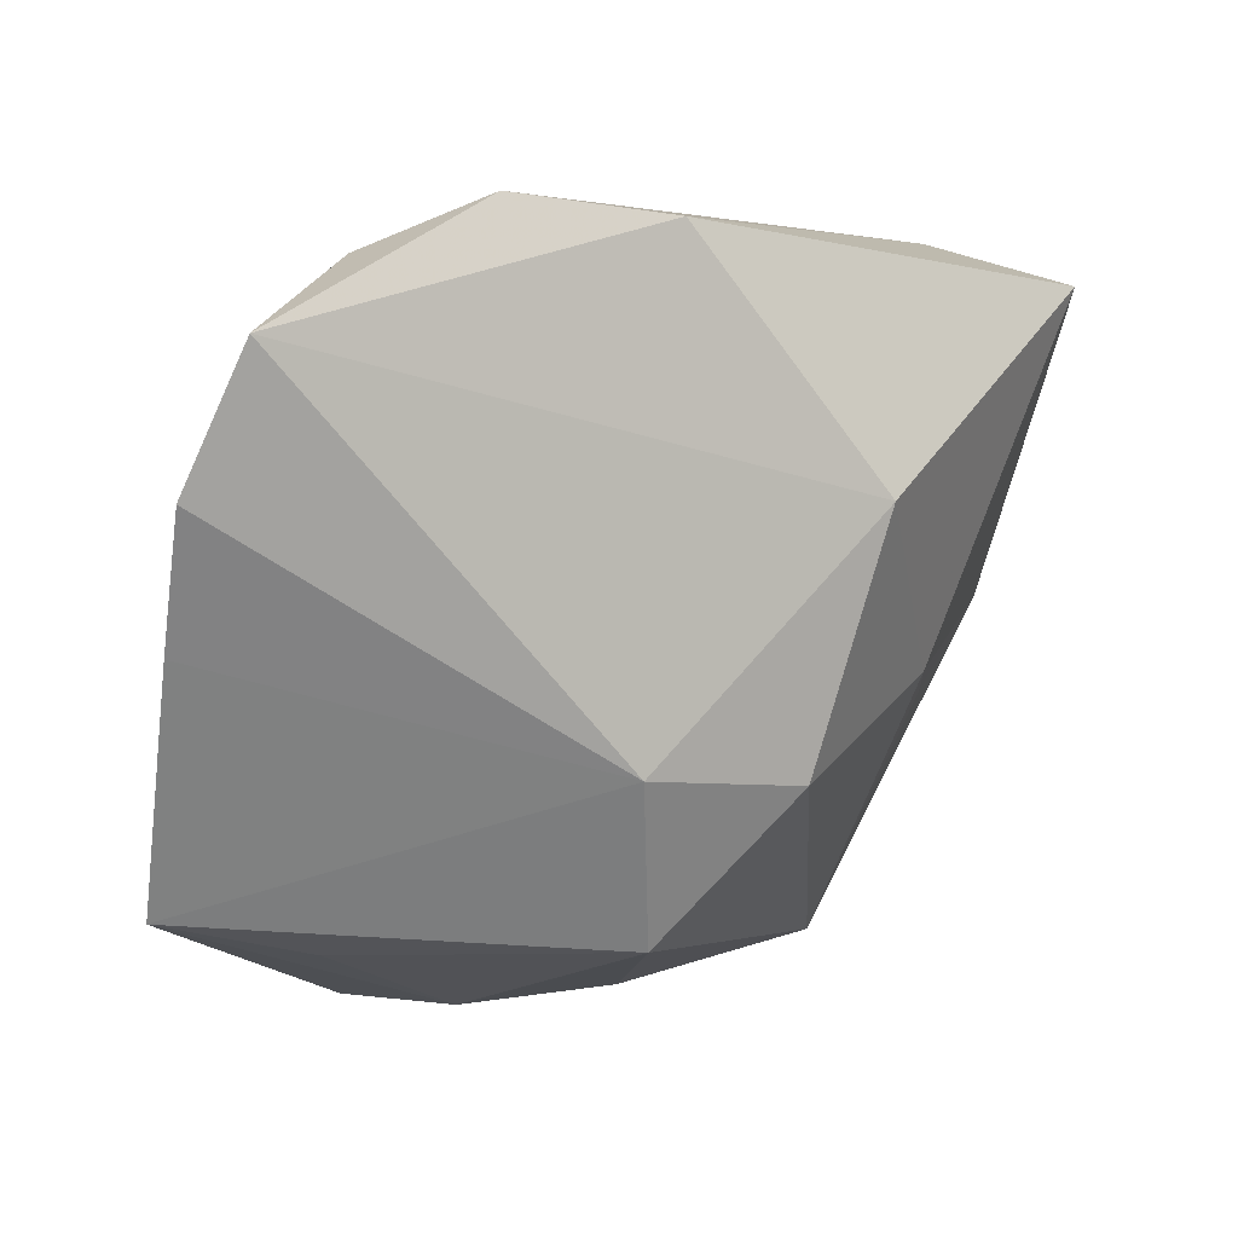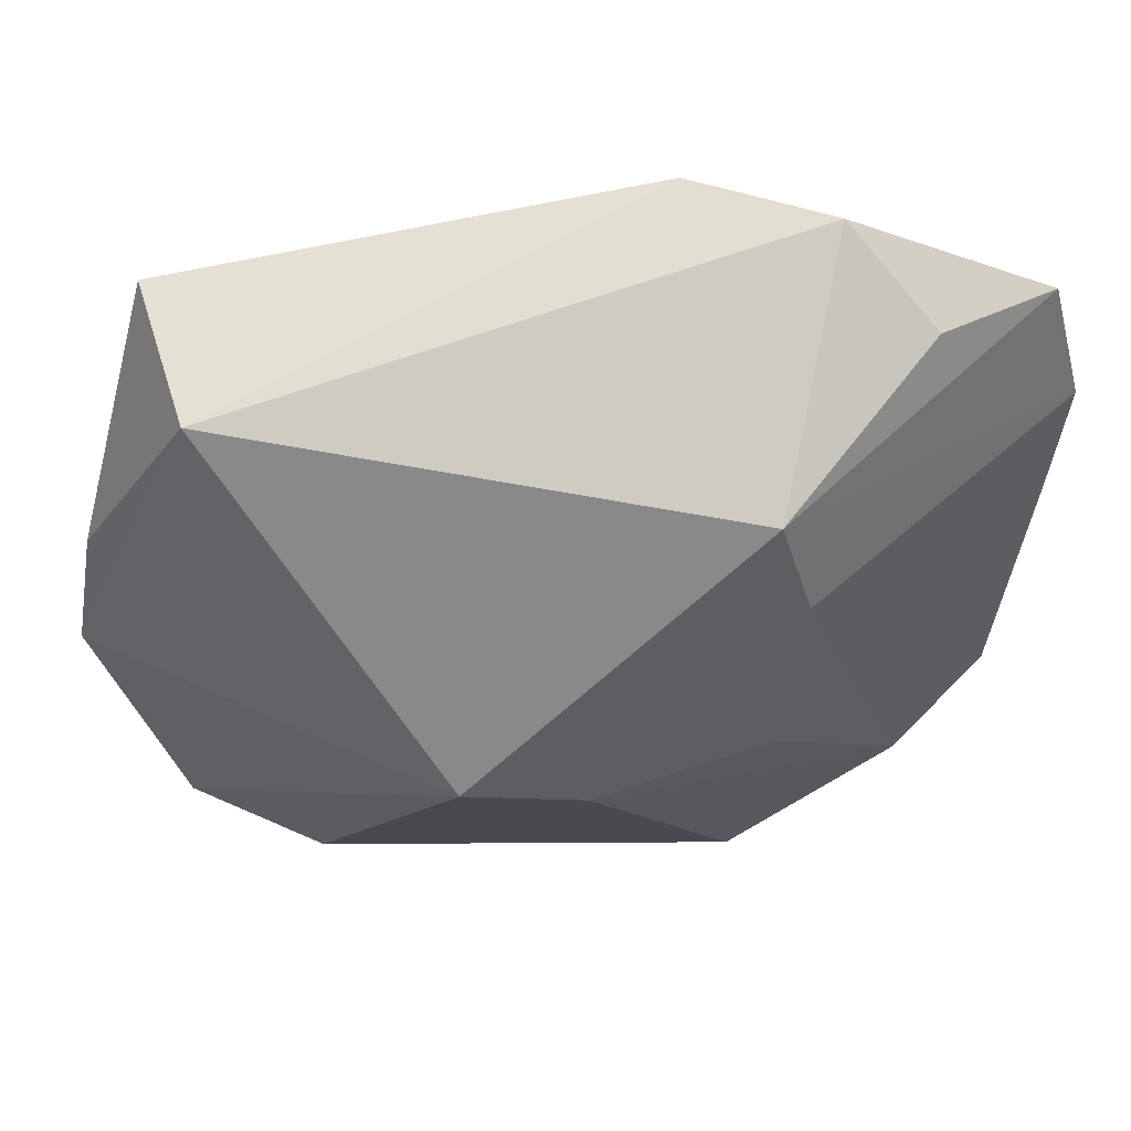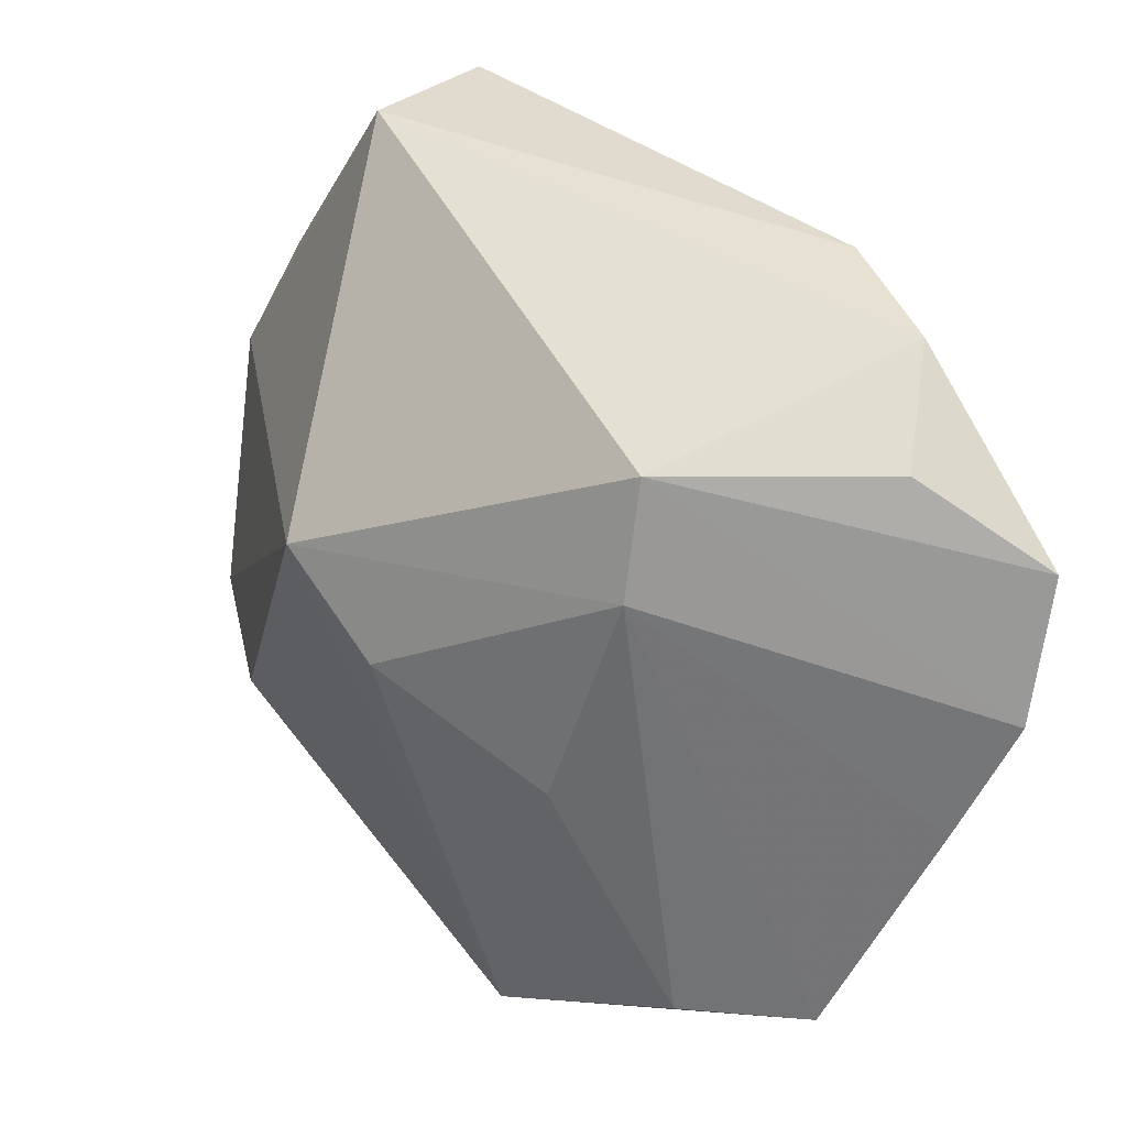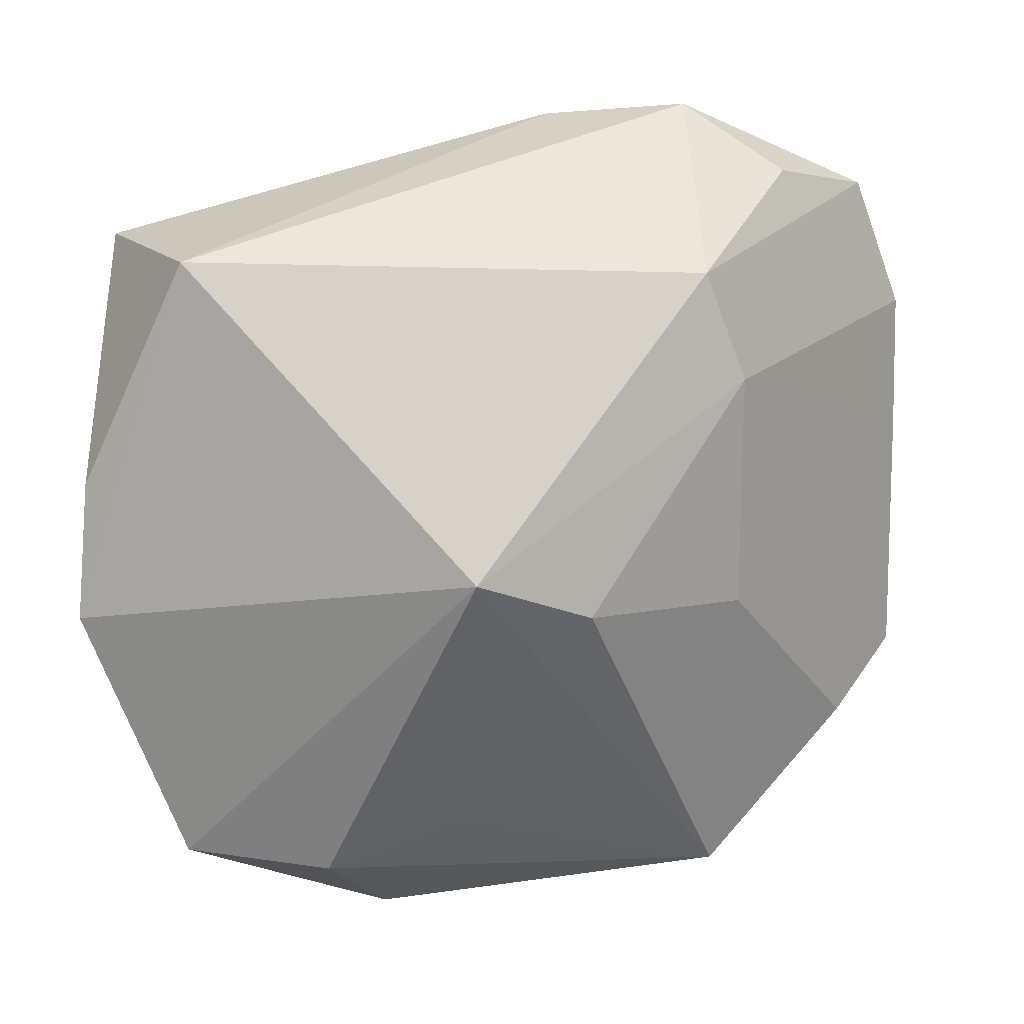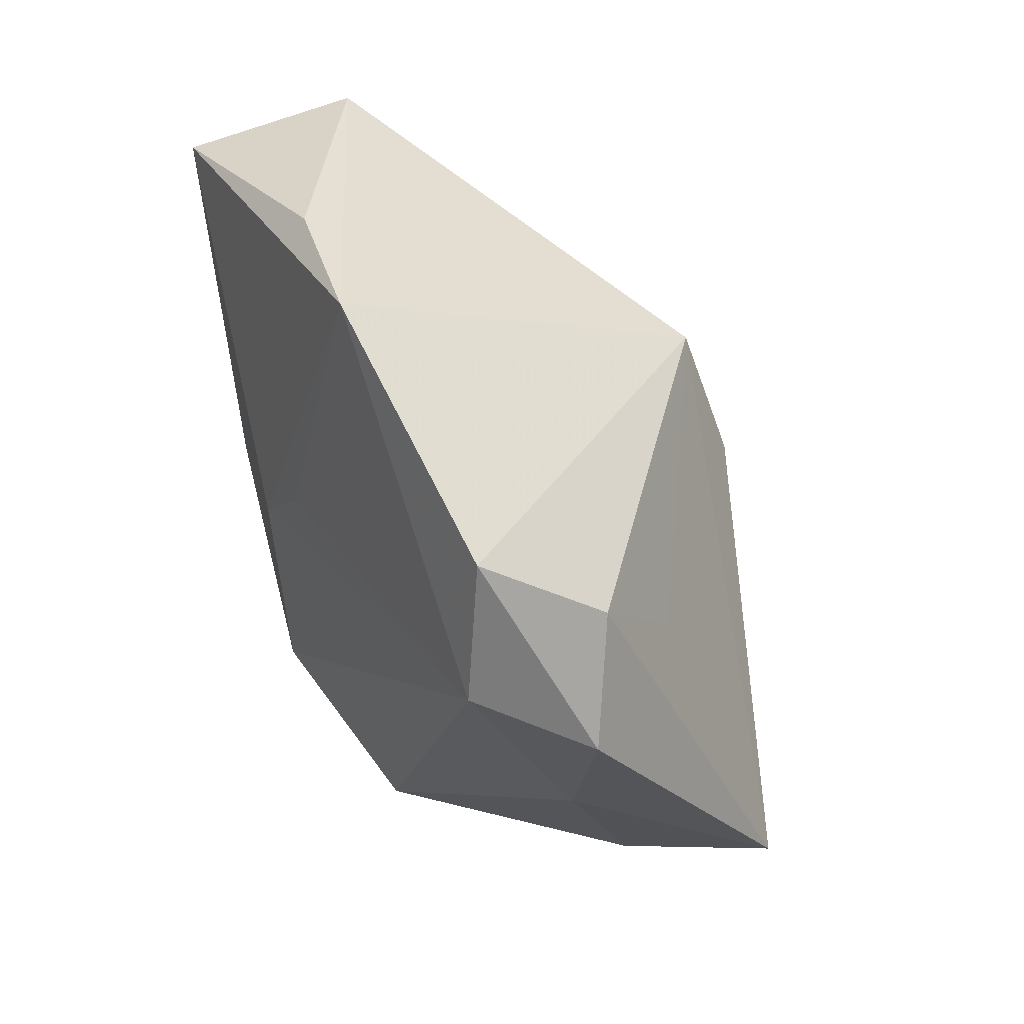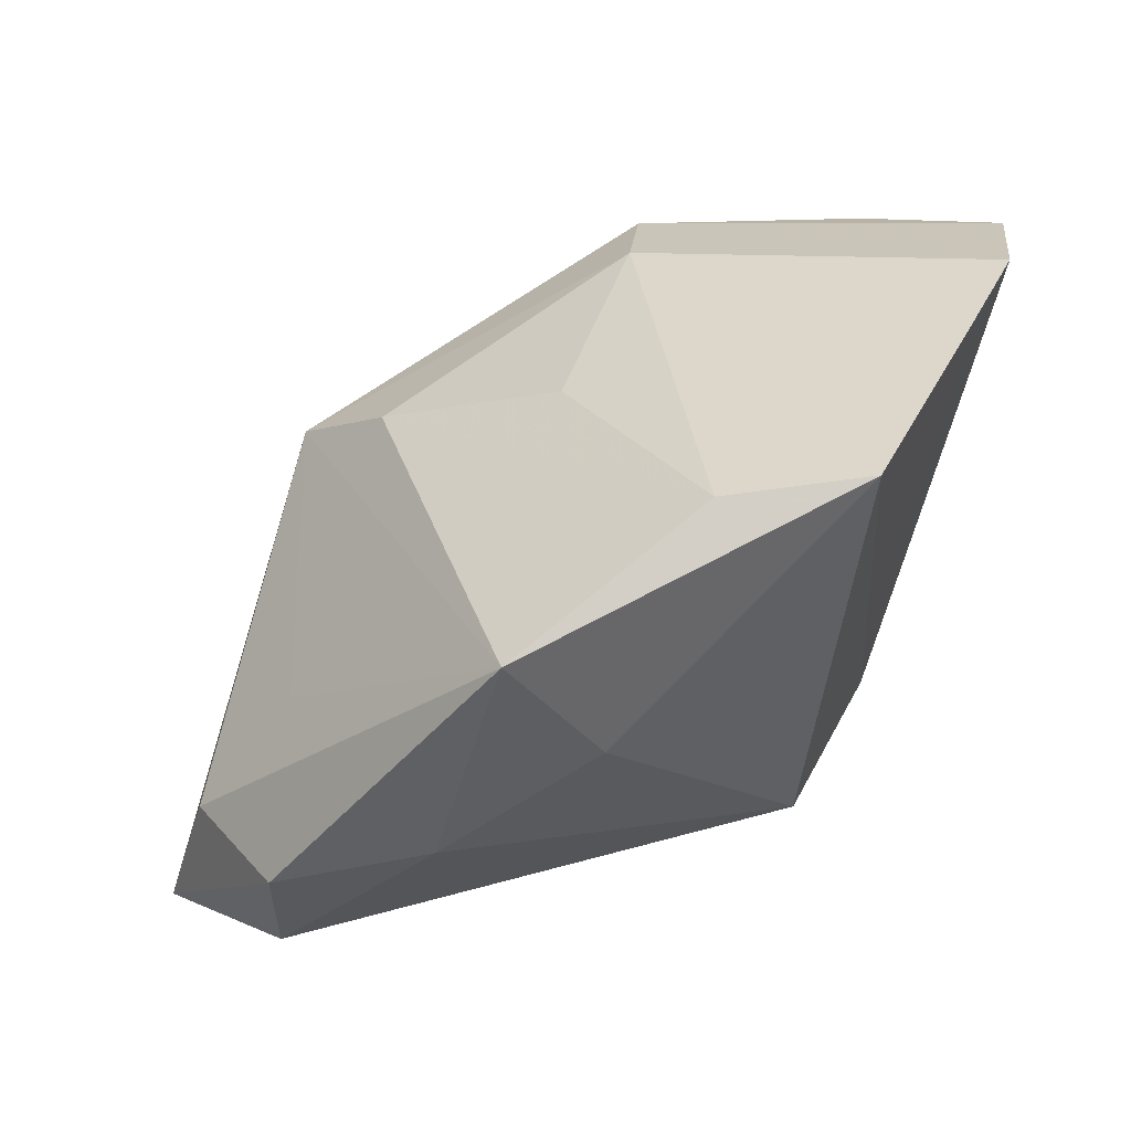
<metadata>
{"format":"obj","ext":"obj","renderer":"f3d","projection":"perspective","resolution":1024,"background":"white","views":[{"elev":4.8,"azim":-20.7,"up":"+Y"},{"elev":73.5,"azim":-168.0,"up":"+Y"},{"elev":46.7,"azim":-114.6,"up":"+Y"},{"elev":35.7,"azim":178.1,"up":"+Y"},{"elev":-25.0,"azim":129.5,"up":"+Y"},{"elev":-42.6,"azim":-117.1,"up":"+Y"}]}
</metadata>
<code>
v 0.01631 -0.02103 -0.01134
v -0.01207 0.01825 -0.00212
v -0.0184 0.01883 0.01041
v -0.0247 0.0148 0.01619
v 0.003986 -0.01387 -0.01643
v 0.02701 0.00684 -0.007523
v 0.02772 -0.0006926 -0.01142
v 0.002428 -0.0227 -0.0078
v -0.01201 0.02174 0.01465
v 0.009094 -0.02278 -0.01489
v 0.008485 0.006565 0.01619
v 0.004425 -0.007972 0.01474
v -0.002794 0.02066 0.01569
v 0.01478 -0.003253 0.007081
v 0.02178 0.0002293 -0.001537
v -0.003278 -0.01657 0.01193
v -0.01447 -0.00243 -0.008721
v -0.008879 -0.02206 -0.00328
v -0.02767 0.00684 0.0135
v -0.01335 -0.02278 -0.0115
v 0.02171 -0.0161 -0.01652
v -0.01458 0.01167 -0.004217
v 0.0202 0.02069 -0.00402
v -0.02762 -0.0008014 0.009807
v 0.01251 -0.01637 -0.01832
v 0.01691 -0.00479 0.002429
v 0.02531 0.01798 0.004708
v -0.01812 -0.01744 0.002647
v -0.005177 -0.007054 0.01619
v 0.00267 0.005862 -0.01753
v -0.004434 0.001593 -0.01538
v -0.02732 -0.0151 0.002809
v -0.02271 -0.01576 -0.004263
f 12 1 14
f 7 30 23
f 23 13 27
f 16 1 12
f 21 30 7
f 7 1 21
f 7 27 15
f 15 14 7
f 27 14 15
f 26 1 7
f 7 14 26
f 26 14 1
f 27 13 11
f 12 14 11
f 11 14 27
f 13 4 11
f 6 27 7
f 7 23 6
f 6 23 27
f 1 16 8
f 28 16 32
f 32 16 29
f 29 4 19
f 29 16 12
f 12 11 29
f 29 11 4
f 20 30 5
f 10 21 1
f 10 8 20
f 1 8 10
f 20 32 33
f 17 33 22
f 22 33 32
f 20 8 18
f 18 8 16
f 16 28 18
f 18 32 20
f 18 28 32
f 24 29 19
f 32 29 24
f 19 22 24
f 24 22 32
f 21 10 25
f 30 21 25
f 25 5 30
f 20 5 25
f 25 10 20
f 31 22 30
f 17 22 31
f 31 30 20
f 20 33 31
f 31 33 17
f 19 4 2
f 2 22 19
f 2 23 30
f 30 22 2
f 9 4 13
f 13 23 9
f 23 2 9
f 3 2 4
f 4 9 3
f 3 9 2

</code>
